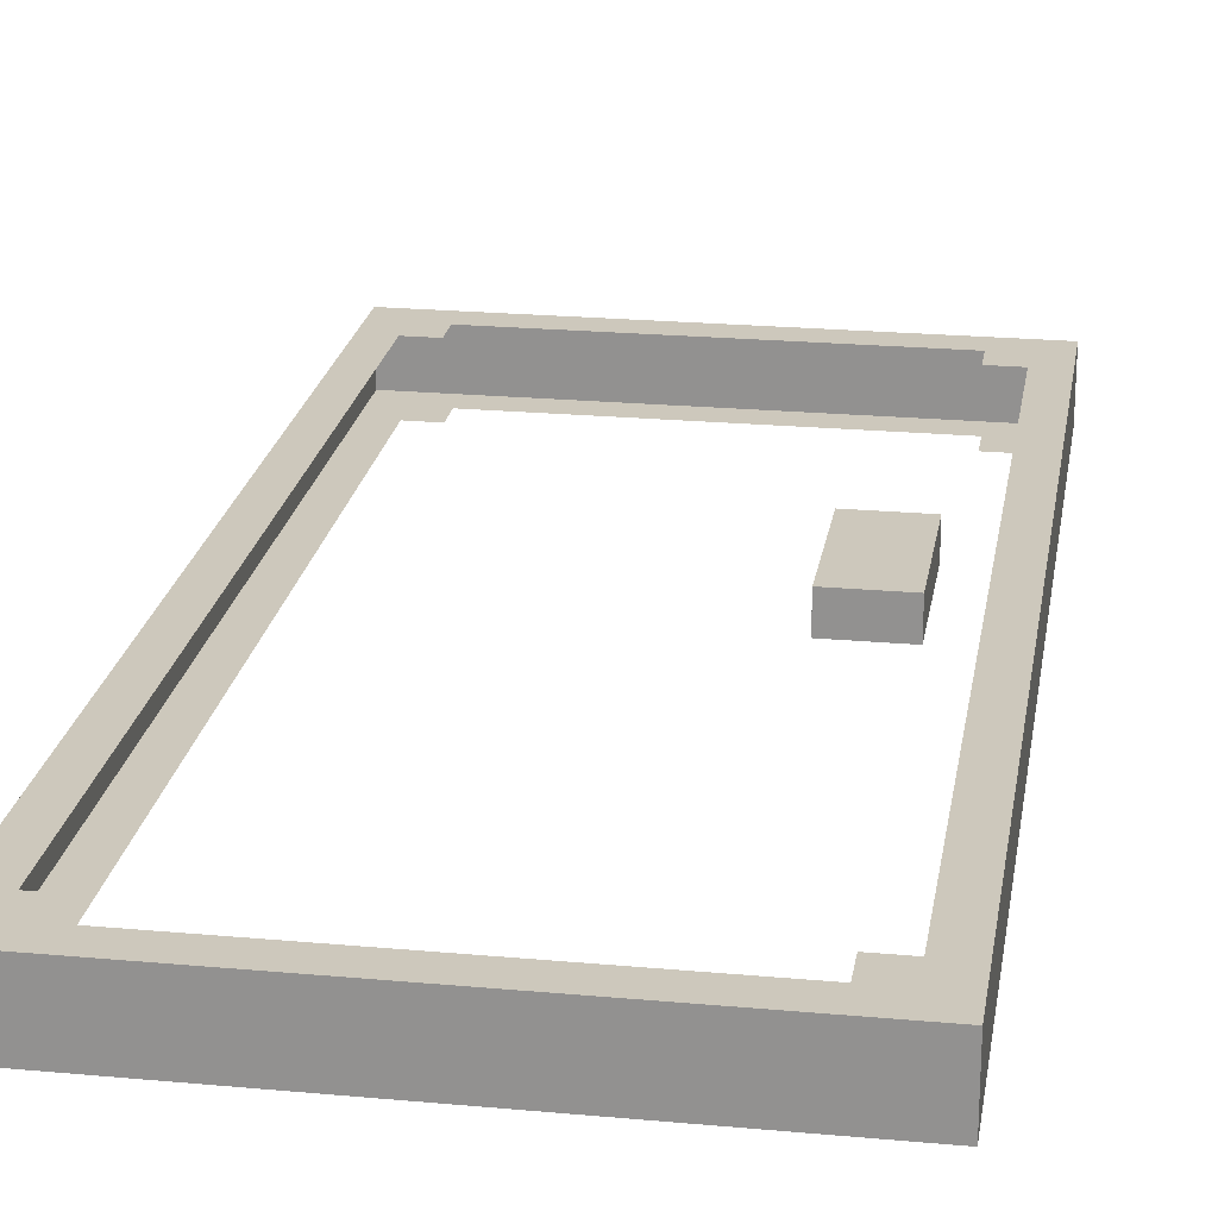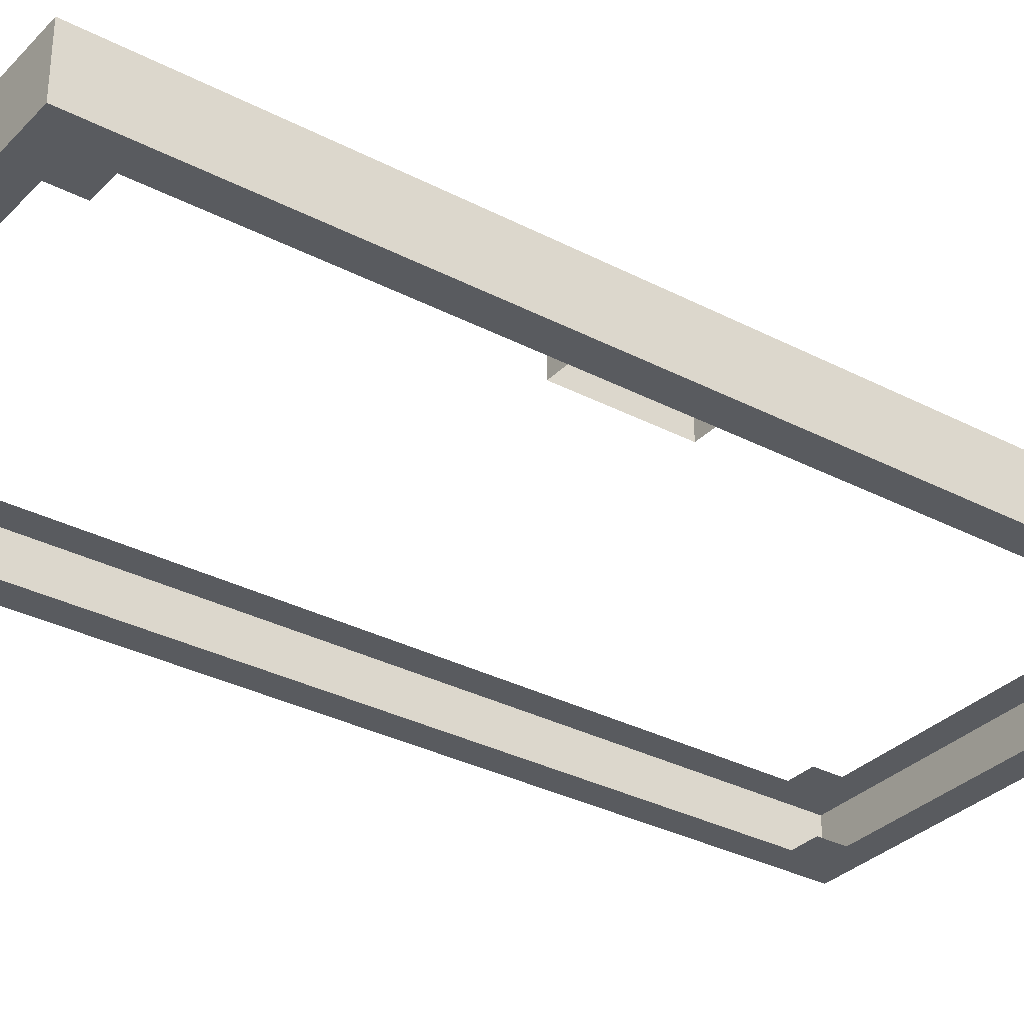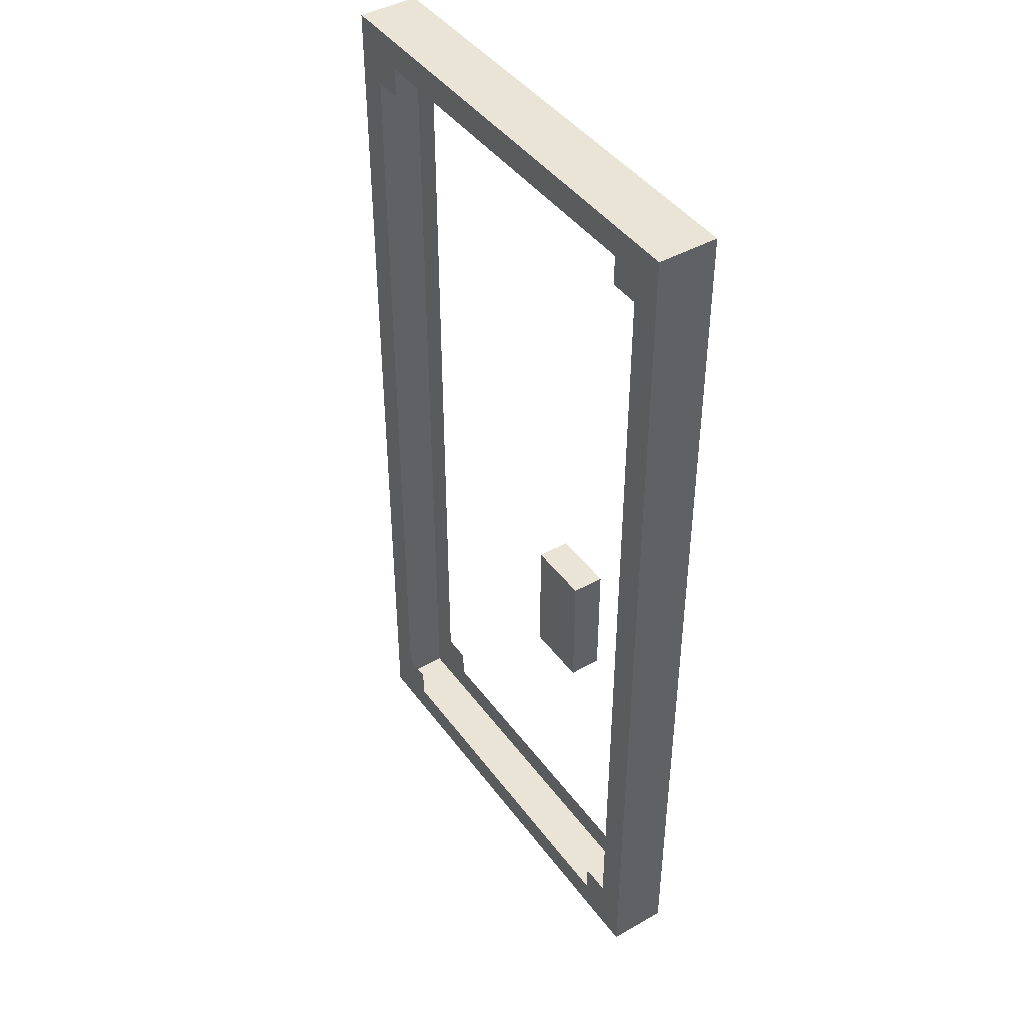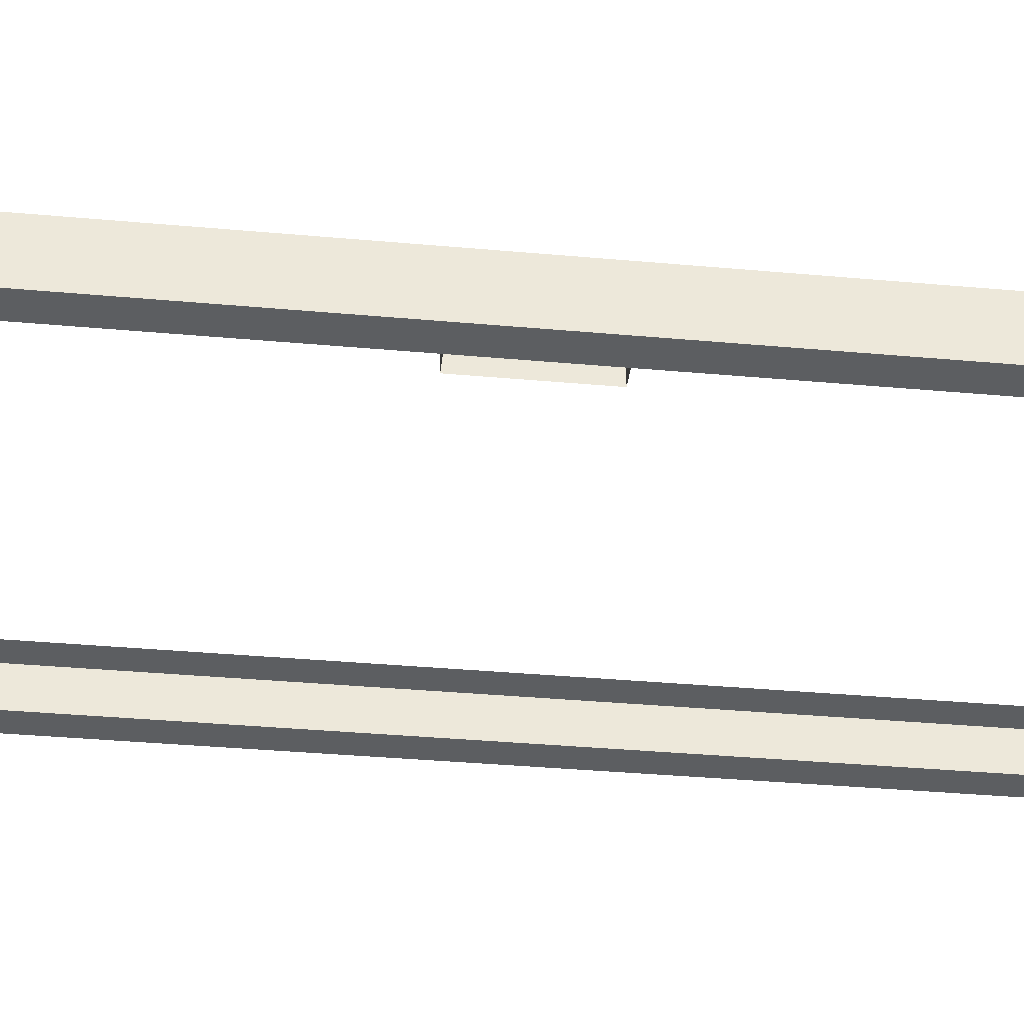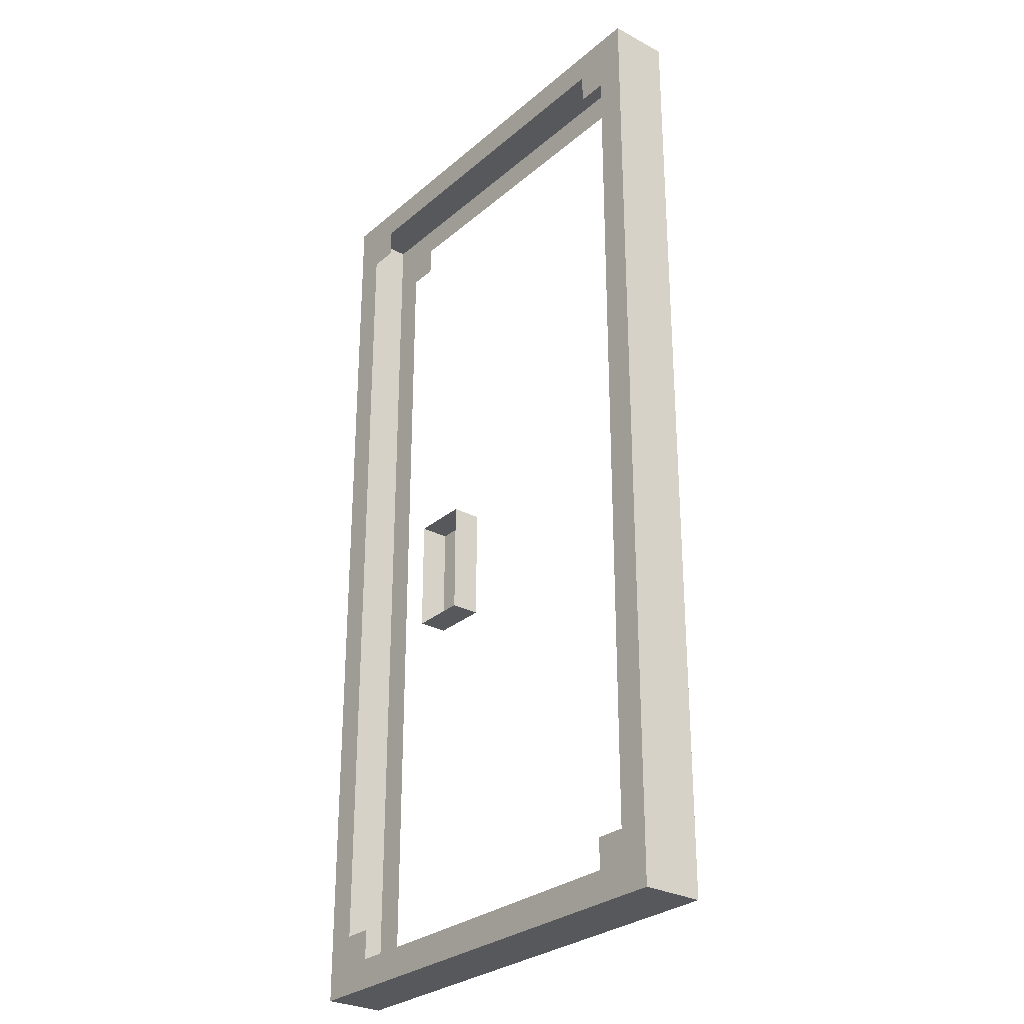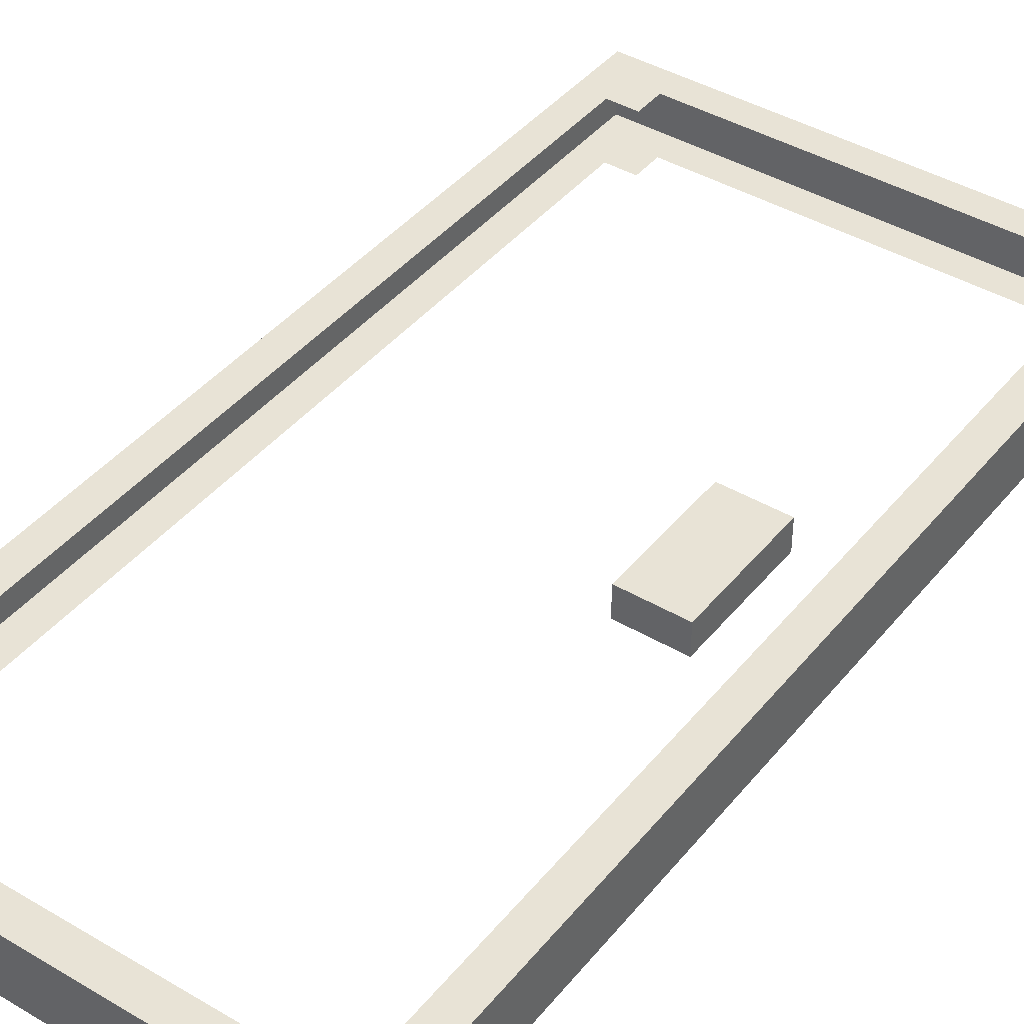
<metadata>
{"format":"obj","ext":"obj","renderer":"f3d","projection":"perspective","resolution":1024,"background":"white","views":[{"elev":22.2,"azim":9.1,"up":"+Z"},{"elev":-32.3,"azim":53.9,"up":"+Z"},{"elev":43.6,"azim":56.4,"up":"+Y"},{"elev":-37.3,"azim":83.4,"up":"+Z"},{"elev":-28.6,"azim":-128.6,"up":"+Y"},{"elev":41.7,"azim":35.5,"up":"+Z"}]}
</metadata>
<code>
o reinforced_locker_door_large_frame_l
v 0 0 0.125
v 0 2 0.125
v 0 0 0
v 0 2 0
v 1 0 0.125
v 1 2 0.125
v 1 0 0
v 1 2 0
v 0 0.0625 0.125
v 0 0.125 0.125
v 0 1.875 0.125
v 0 1.938 0.125
v 0 1.938 0
v 0 1.875 0
v 0 0.125 0
v 0 0.0625 0
v 1 1.938 0
v 1 1.875 0
v 1 0.125 0
v 1 0.0625 0
v 1 1.938 0.125
v 1 1.875 0.125
v 1 0.125 0.125
v 1 0.0625 0.125
v 0.9375 0 0
v 0.875 0 0
v 0.125 0 0
v 0.0625 0 0
v 0.0625 2 0
v 0.125 2 0
v 0.875 2 0
v 0.9375 2 0
v 0.0625 0 0.125
v 0.125 0 0.125
v 0.875 0 0.125
v 0.9375 0 0.125
v 0.9375 2 0.125
v 0.875 2 0.125
v 0.125 2 0.125
v 0.0625 2 0.125
v 0.9375 0.0625 0.125
v 0.875 0.0625 0.125
v 0.125 0.0625 0.125
v 0.0625 0.0625 0.125
v 0.9375 0.125 0.125
v 0.875 0.125 0.125
v 0.125 0.125 0.125
v 0.0625 0.125 0.125
v 0.9375 1.875 0.125
v 0.875 1.875 0.125
v 0.125 1.875 0.125
v 0.0625 1.875 0.125
v 0.9375 1.938 0.125
v 0.875 1.938 0.125
v 0.125 1.938 0.125
v 0.0625 1.938 0.125
v 0.0625 0.0625 0
v 0.125 0.0625 0
v 0.875 0.0625 0
v 0.9375 0.0625 0
v 0.0625 0.125 0
v 0.125 0.125 0
v 0.875 0.125 0
v 0.9375 0.125 0
v 0.0625 1.875 0
v 0.125 1.875 0
v 0.875 1.875 0
v 0.9375 1.875 0
v 0.0625 1.938 0
v 0.125 1.938 0
v 0.875 1.938 0
v 0.9375 1.938 0
v 0.75 0.875 0.1875
v 0.75 1.125 0.1875
v 0.75 0.875 0.125
v 0.75 1.125 0.125
v 0.875 0.875 0.1875
v 0.875 1.125 0.1875
v 0.875 0.875 0.125
v 0.875 1.125 0.125
v 0.75 1 0.1875
v 0.75 1 0.125
v 0.875 1 0.125
v 0.875 1 0.1875
v 1 1 0
v 1 1 0.125
v 0.9375 1 0
v 0.9375 1 0.125
v 0 1 0.125
v 0 1 0
v 0.0625 1 0
v 0.0625 1 0.125
f 17 8 6 21
f 72 32 8 17
f 7 20 24 5
f 56 40 2 12
f 20 19 23 24
f 33 44 9 1
f 44 48 10 9
f 92 89 10 48
f 52 56 12 11
f 89 11 14 90
f 32 37 6 8
f 4 2 40 29
f 85 18 22 86
f 25 60 20 7
f 60 64 19 20
f 87 85 19 64
f 68 72 17 18
f 18 17 21 22
f 1 9 16 3
f 28 27 34 33
f 14 13 69 65
f 65 69 70 66
f 67 71 72 68
f 90 14 65 91
f 16 15 61 57
f 57 61 62 58
f 59 63 64 60
f 3 16 57 28
f 28 57 58 27
f 58 59 26 27
f 26 59 60 25
f 22 21 53 49
f 49 53 54 50
f 51 55 56 52
f 86 22 49 88
f 24 23 45 41
f 41 45 46 42
f 43 47 48 44
f 5 24 41 36
f 36 41 42 35
f 42 43 34 35
f 34 43 44 33
f 27 26 35 34
f 25 36 35 26
f 21 6 37 53
f 53 37 38 54
f 38 39 55 54
f 55 39 40 56
f 13 4 29 69
f 69 29 30 70
f 30 31 71 70
f 71 31 32 72
f 28 33 1 3
f 12 2 4 13
f 29 40 39 30
f 30 39 38 31
f 31 38 37 32
f 25 7 5 36
f 12 13 14 11
f 9 10 15 16
f 81 74 76 82
f 83 80 78 84
f 84 78 74 81
f 75 79 77 73
f 80 76 74 78
f 77 84 81 73
f 79 83 84 77
f 73 81 82 75
f 23 86 88 45
f 68 18 85 87
f 19 85 86 23
f 15 90 91 61
f 10 89 90 15
f 52 11 89 92

</code>
